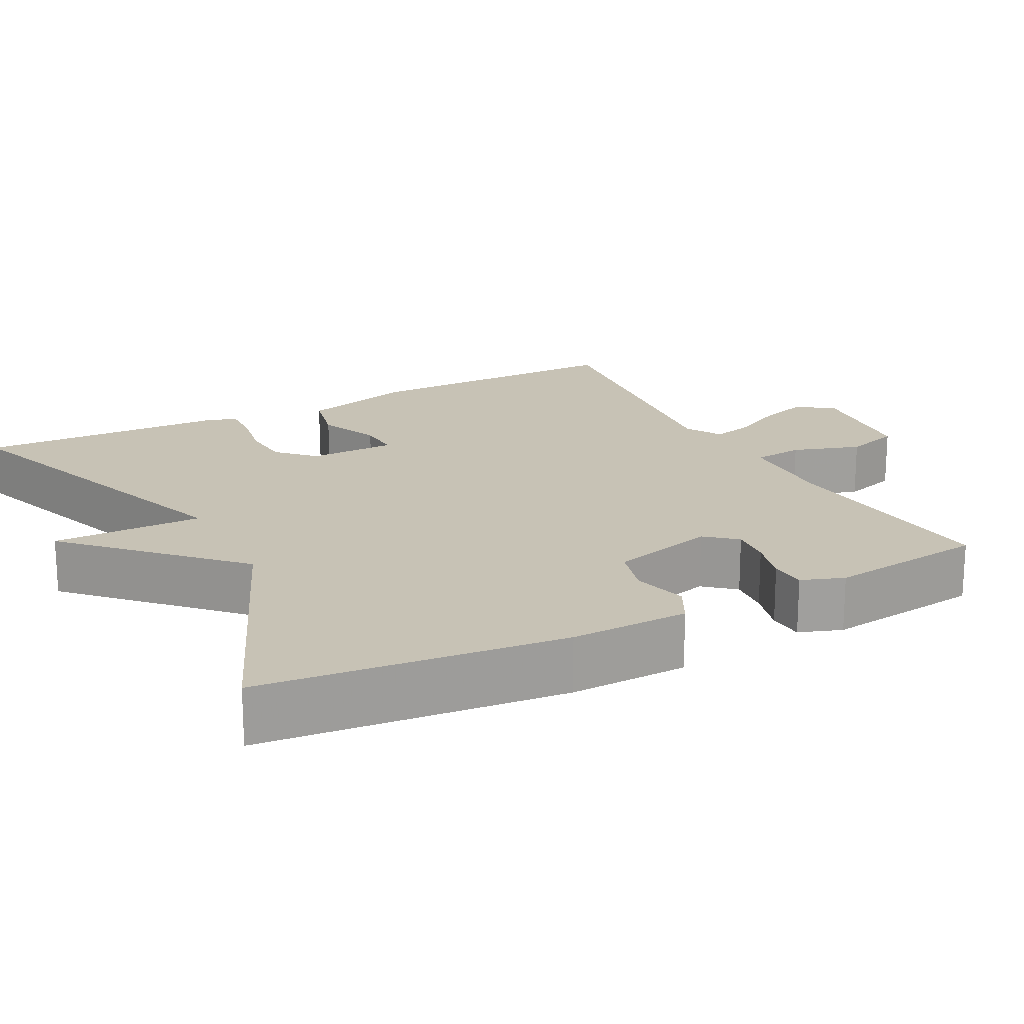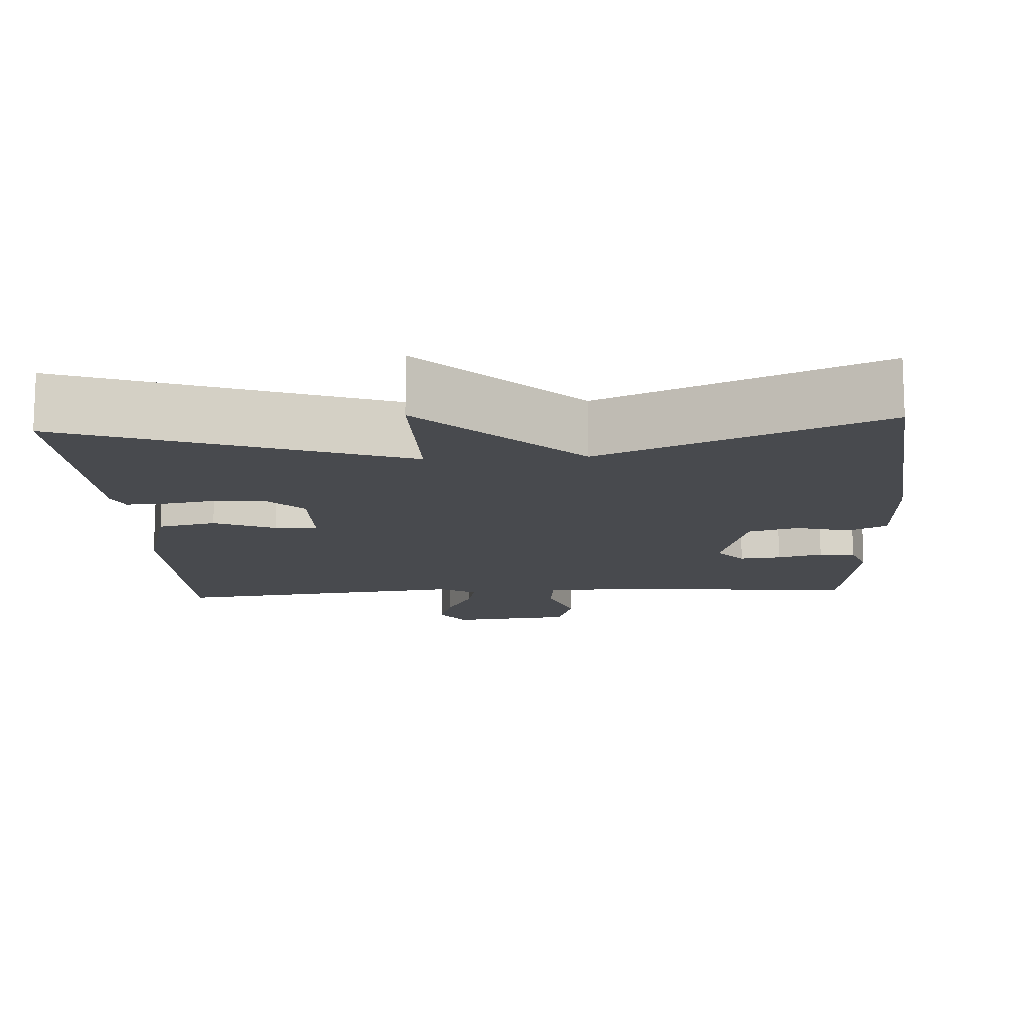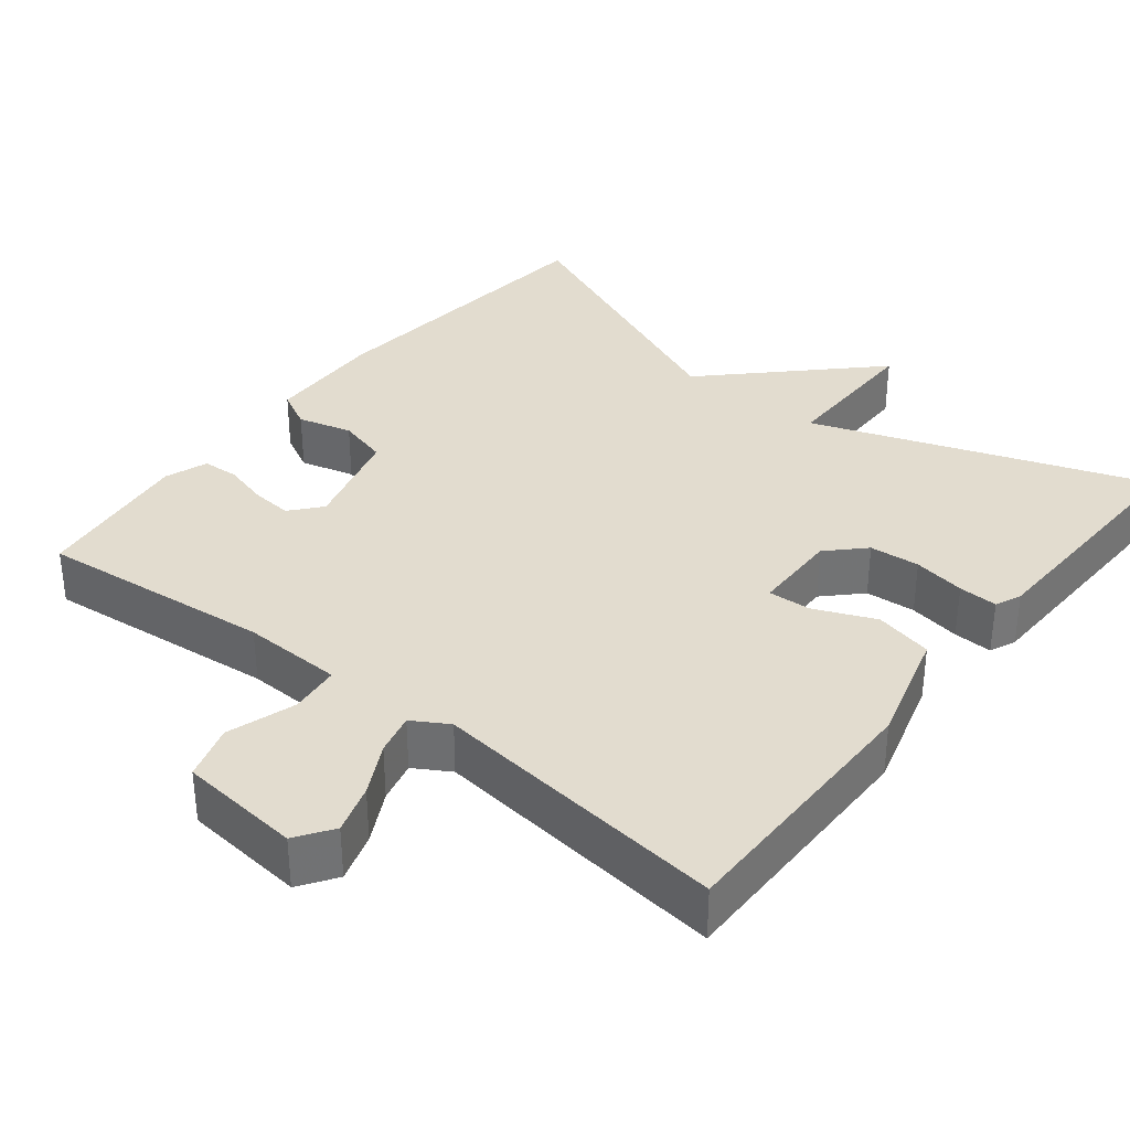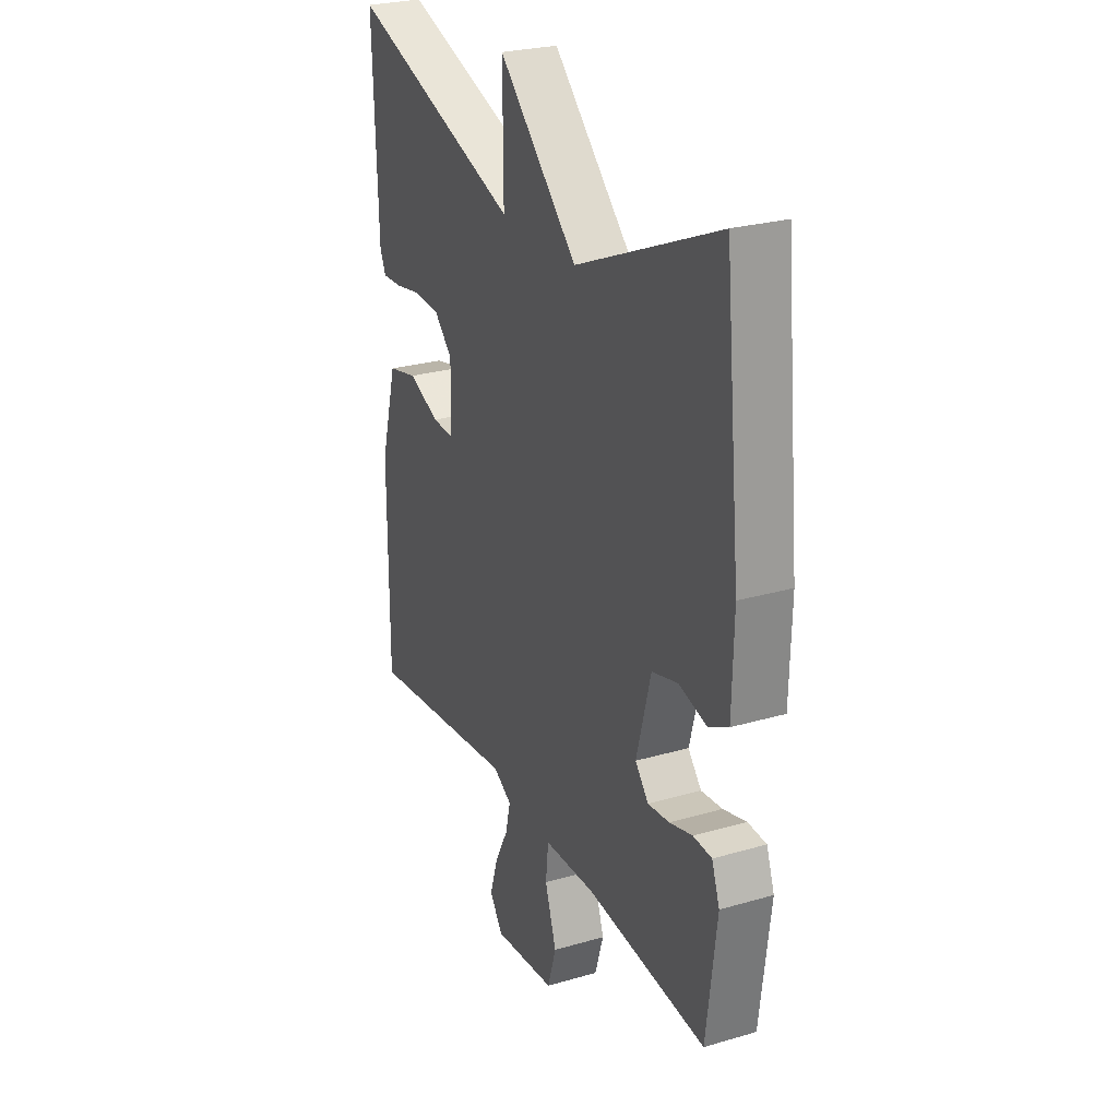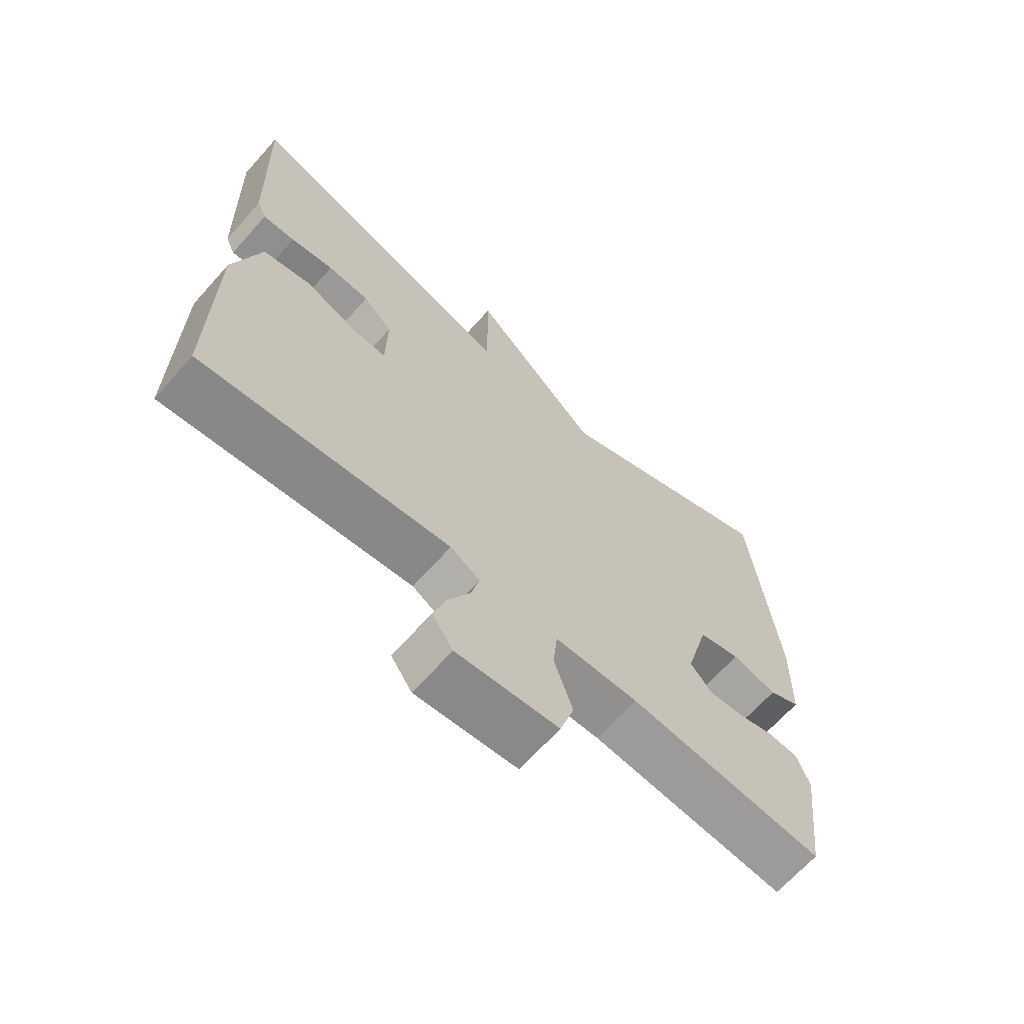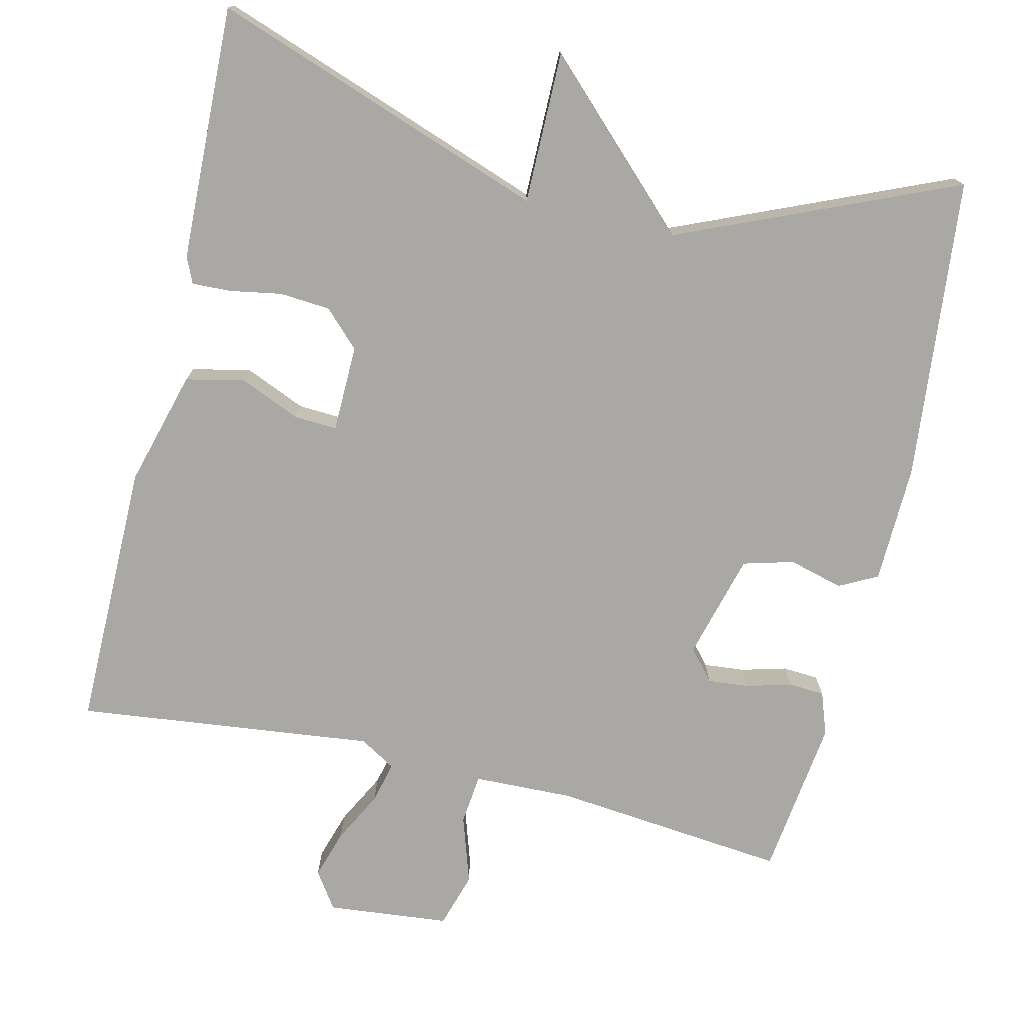
<metadata>
{"format":"obj","ext":"obj","renderer":"f3d","projection":"perspective","resolution":1024,"background":"white","views":[{"elev":19.0,"azim":62.4,"up":"+Y"},{"elev":-13.3,"azim":3.4,"up":"+Y"},{"elev":34.7,"azim":-141.6,"up":"+Y"},{"elev":26.2,"azim":65.3,"up":"+Z"},{"elev":-66.7,"azim":-41.7,"up":"+Z"},{"elev":-75.0,"azim":-13.3,"up":"+Y"}]}
</metadata>
<code>
v 0.5 0.07 -0.5
v 0.193 0.07 -0.469
v 0.062 0.07 -0.473
v 0.055 0.07 -0.539
v 0.084 0.07 -0.628
v 0.062 0.07 -0.7
v -0.098 0.07 -0.716
v -0.131 0.07 -0.668
v -0.111 0.07 -0.604
v -0.076 0.07 -0.537
v -0.063 0.07 -0.483
v -0.11 0.07 -0.455
v -0.5 0.07 -0.5
v -0.499 0.07 -0.149
v -0.457 0.07 0.002
v -0.381 0.07 0.019
v -0.301 0.07 -0.015
v -0.245 0.07 -0.018
v -0.243 0.07 0.096
v -0.289 0.07 0.142
v -0.355 0.07 0.147
v -0.423 0.07 0.135
v -0.474 0.07 0.133
v -0.489 0.07 0.167
v -0.5 0.07 0.5
v -0.062 0.07 0.345
v -0.063 0.07 0.542
v 0.138 0.07 0.345
v 0.5 0.07 0.5
v 0.54 0.07 0.104
v 0.536 0.07 -0.051
v 0.486 0.07 -0.077
v 0.415 0.07 -0.058
v 0.349 0.07 -0.076
v 0.312 0.07 -0.214
v 0.346 0.07 -0.254
v 0.4 0.07 -0.249
v 0.459 0.07 -0.233
v 0.506 0.07 -0.236
v 0.526 0.07 -0.292
v 0.5 0 -0.5
v 0.193 0 -0.469
v 0.062 0 -0.473
v 0.055 0 -0.539
v 0.084 0 -0.628
v 0.062 0 -0.7
v -0.098 0 -0.716
v -0.131 0 -0.668
v -0.111 0 -0.604
v -0.076 0 -0.537
v -0.063 0 -0.483
v -0.11 0 -0.455
v -0.5 0 -0.5
v -0.499 0 -0.149
v -0.457 0 0.002
v -0.381 0 0.019
v -0.301 0 -0.015
v -0.245 0 -0.018
v -0.243 0 0.096
v -0.289 0 0.142
v -0.355 0 0.147
v -0.423 0 0.135
v -0.474 0 0.133
v -0.489 0 0.167
v -0.5 0 0.5
v -0.062 0 0.345
v -0.063 0 0.542
v 0.138 0 0.345
v 0.5 0 0.5
v 0.54 0 0.104
v 0.536 0 -0.051
v 0.486 0 -0.077
v 0.415 0 -0.058
v 0.349 0 -0.076
v 0.312 0 -0.214
v 0.346 0 -0.254
v 0.4 0 -0.249
v 0.459 0 -0.233
v 0.506 0 -0.236
v 0.526 0 -0.292
f 40 1 2
f 39 40 2
f 38 39 2
f 37 38 2
f 36 37 2 3
f 35 36 3
f 34 35 3
f 31 32 33
f 30 31 33
f 29 30 33
f 28 29 33
f 28 33 34
f 27 28 34
f 26 27 34
f 24 25 26
f 23 24 26
f 22 23 26
f 21 22 26
f 20 21 26
f 19 20 26 34
f 18 19 34 3
f 15 16 17
f 14 15 17
f 13 14 17
f 12 13 17
f 18 3 4
f 17 18 4
f 12 17 4
f 11 12 4
f 8 9 10
f 7 8 10
f 6 7 10
f 5 6 10
f 4 5 10
f 4 10 11
f 42 41 80
f 42 80 79
f 42 79 78
f 42 78 77
f 43 42 77 76
f 43 76 75
f 43 75 74
f 73 72 71
f 73 71 70
f 73 70 69
f 73 69 68
f 74 73 68
f 74 68 67
f 74 67 66
f 66 65 64
f 66 64 63
f 66 63 62
f 66 62 61
f 66 61 60
f 74 66 60 59
f 43 74 59 58
f 57 56 55
f 57 55 54
f 57 54 53
f 57 53 52
f 44 43 58
f 44 58 57
f 44 57 52
f 44 52 51
f 50 49 48
f 50 48 47
f 50 47 46
f 50 46 45
f 50 45 44
f 51 50 44
f 1 41 42 2
f 2 42 43 3
f 3 43 44 4
f 4 44 45 5
f 5 45 46 6
f 6 46 47 7
f 7 47 48 8
f 8 48 49 9
f 9 49 50 10
f 10 50 51 11
f 11 51 52 12
f 12 52 53 13
f 13 53 54 14
f 14 54 55 15
f 15 55 56 16
f 16 56 57 17
f 17 57 58 18
f 18 58 59 19
f 19 59 60 20
f 20 60 61 21
f 21 61 62 22
f 22 62 63 23
f 23 63 64 24
f 24 64 65 25
f 25 65 66 26
f 26 66 67 27
f 27 67 68 28
f 28 68 69 29
f 29 69 70 30
f 30 70 71 31
f 31 71 72 32
f 32 72 73 33
f 33 73 74 34
f 34 74 75 35
f 35 75 76 36
f 36 76 77 37
f 37 77 78 38
f 38 78 79 39
f 39 79 80 40
f 40 80 41 1

</code>
